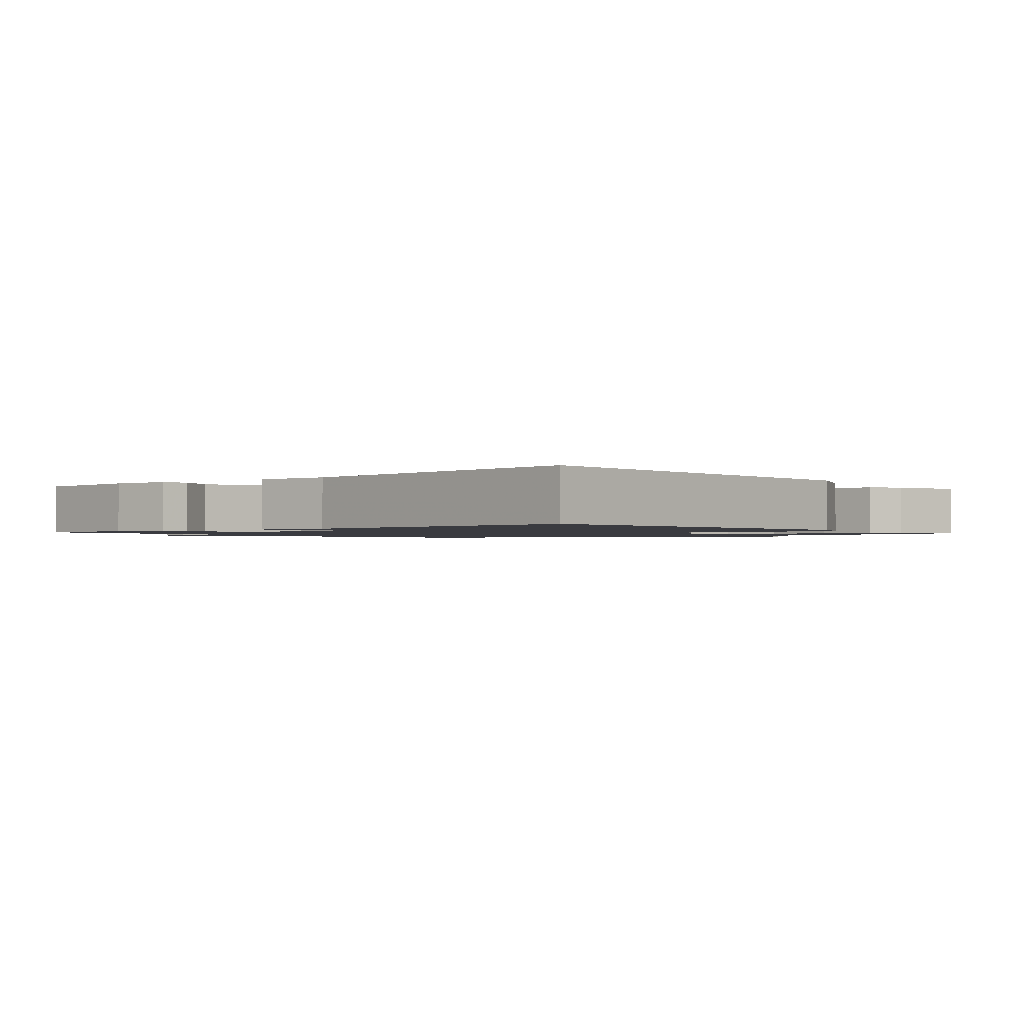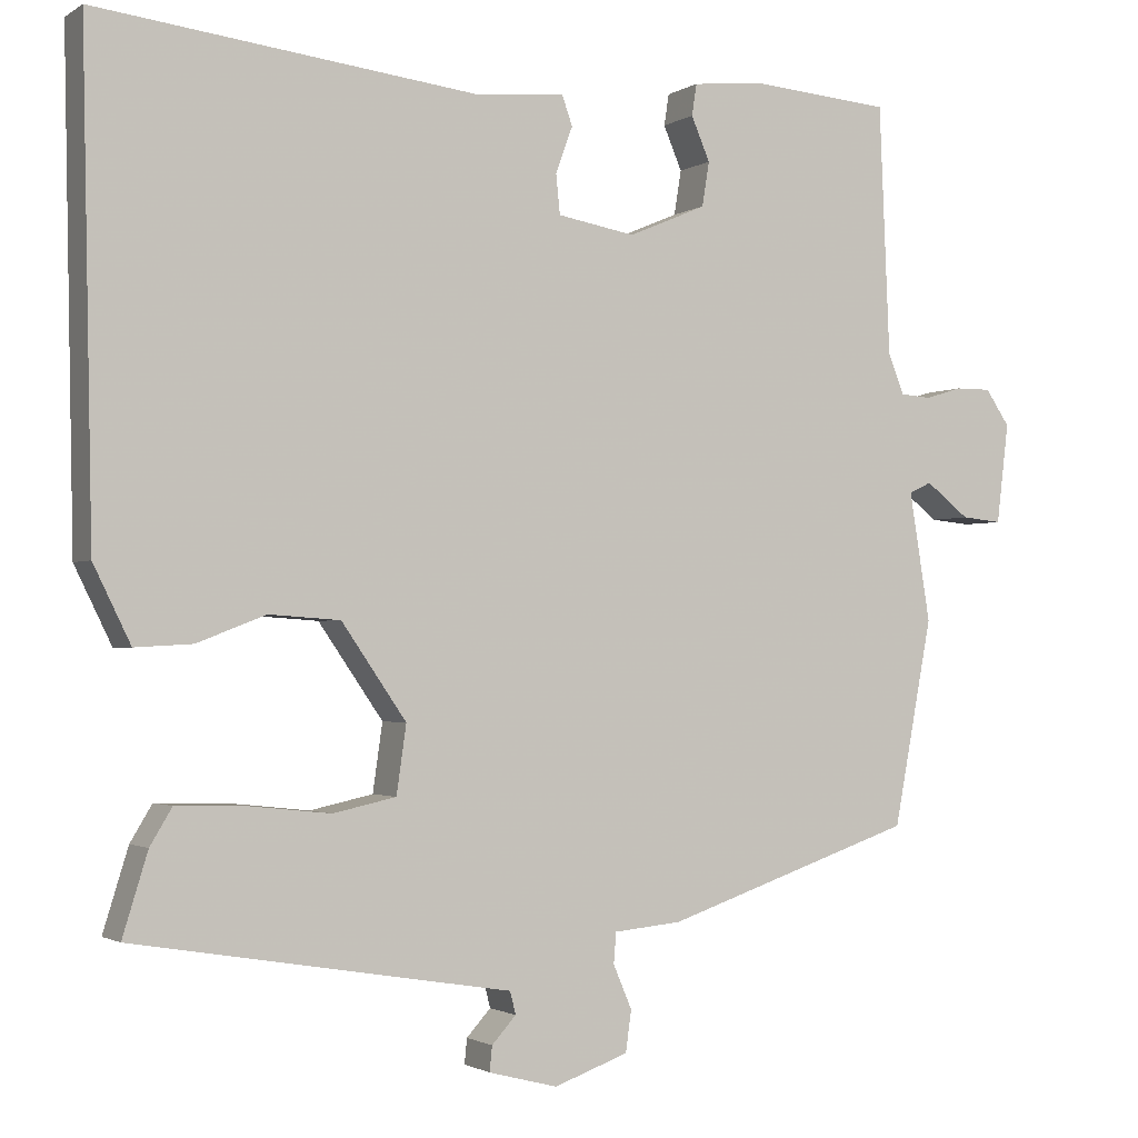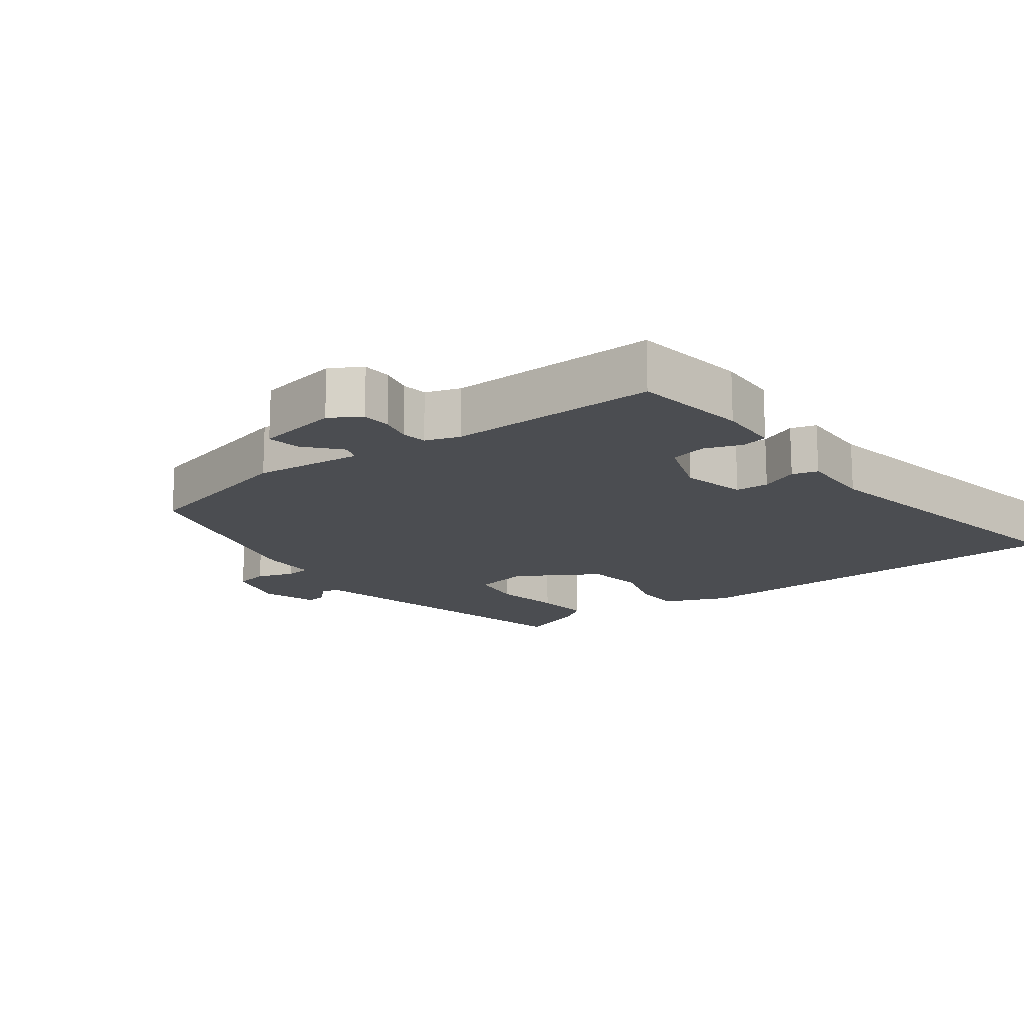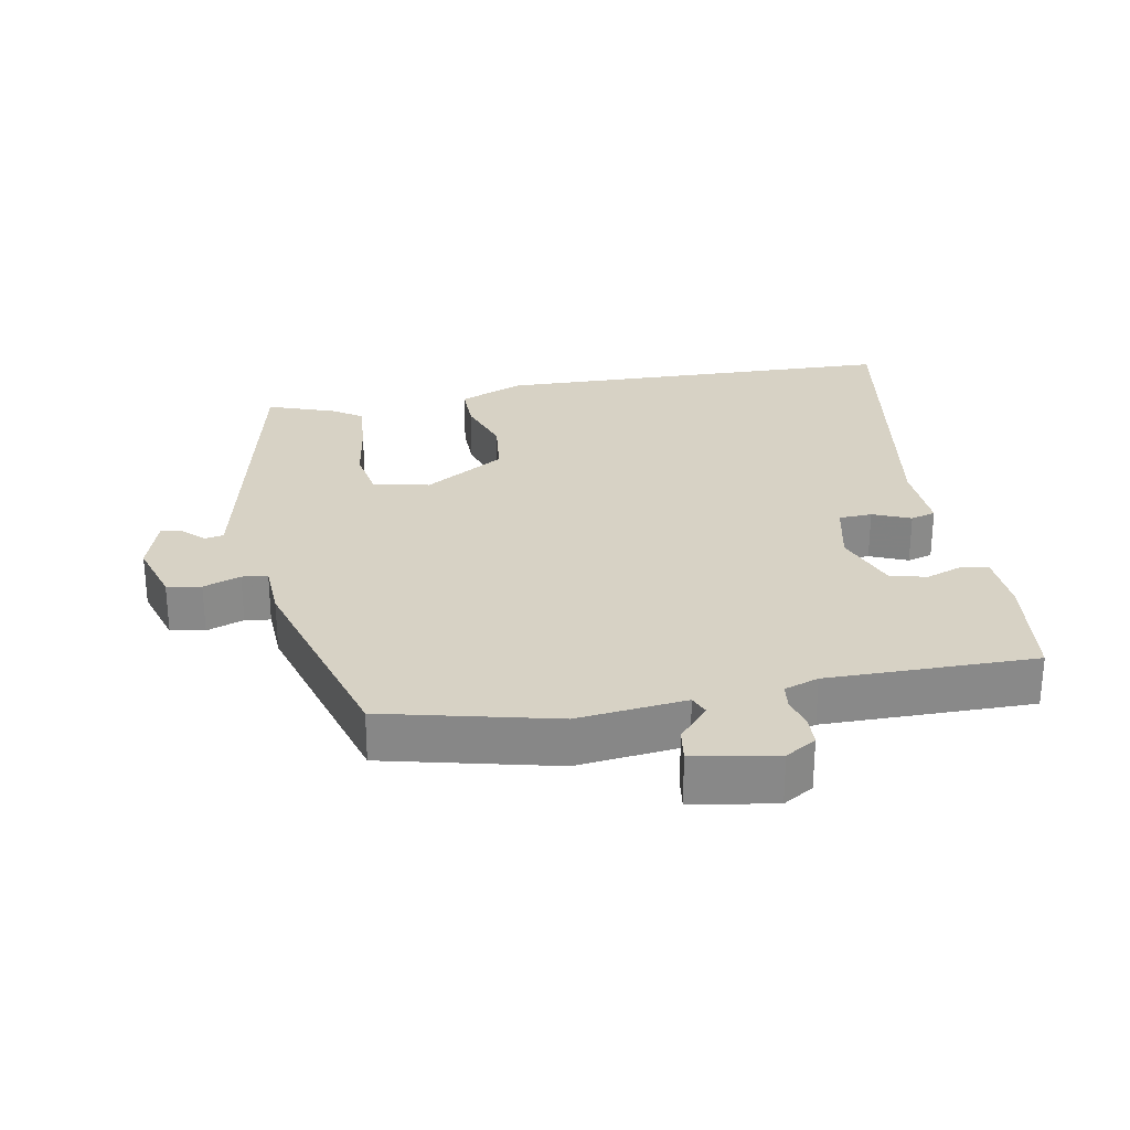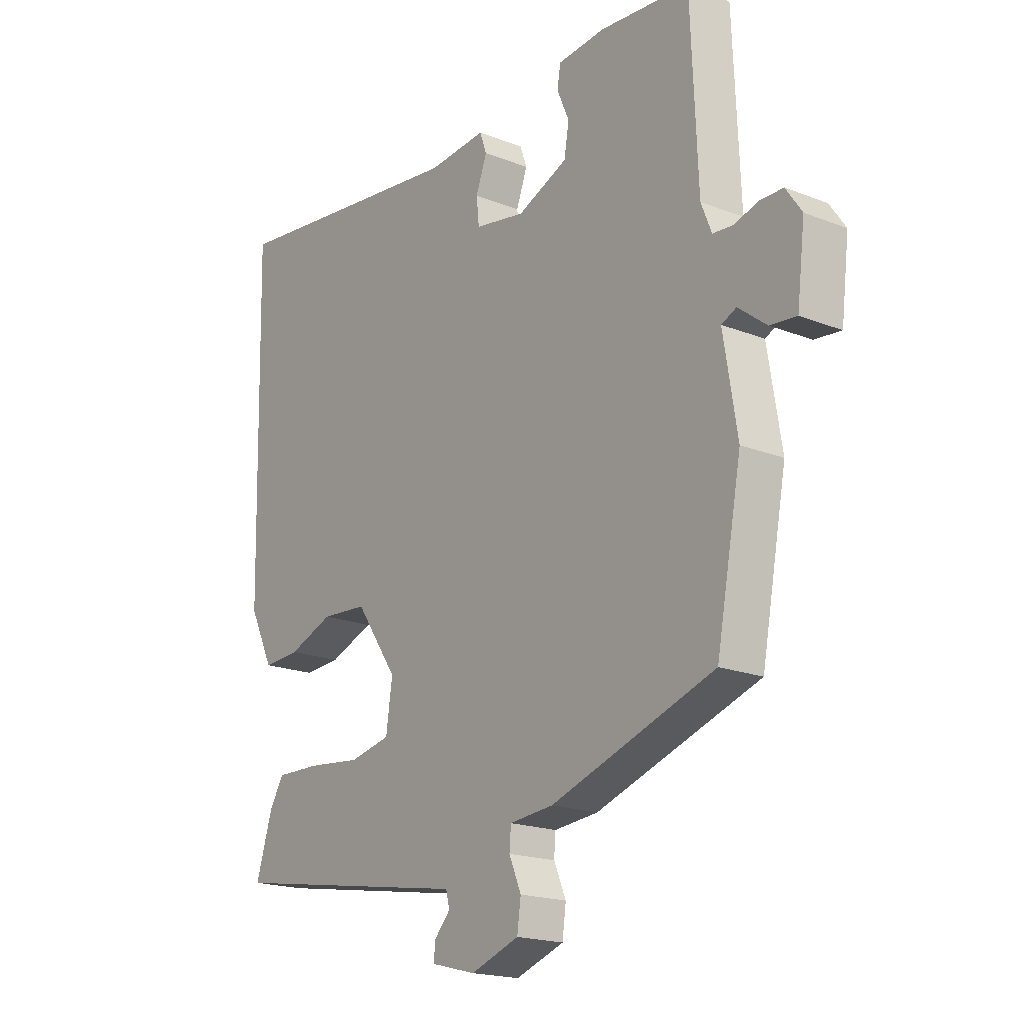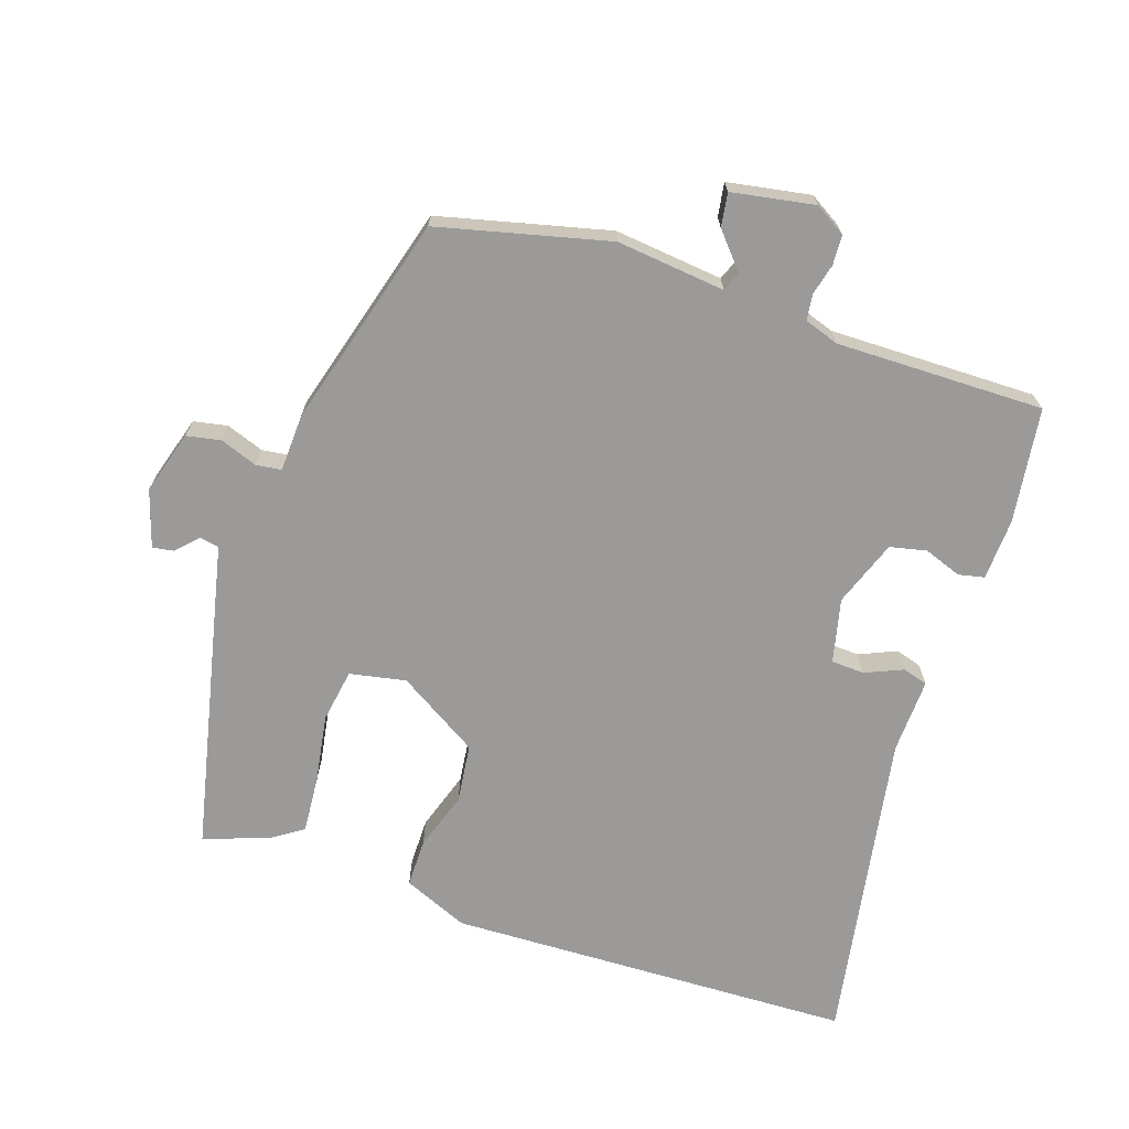
<metadata>
{"format":"obj","ext":"obj","renderer":"f3d","projection":"perspective","resolution":1024,"background":"white","views":[{"elev":-1.4,"azim":41.3,"up":"+Y"},{"elev":-1.8,"azim":153.4,"up":"+Z"},{"elev":-15.7,"azim":-49.6,"up":"+Y"},{"elev":27.3,"azim":-97.7,"up":"+Y"},{"elev":-18.9,"azim":-126.8,"up":"+Z"},{"elev":-69.5,"azim":-105.4,"up":"+Y"}]}
</metadata>
<code>
v -0.476 0.07 0.507
v -0.305 0.07 0.521
v -0.214 0.07 0.512
v -0.208 0.07 0.473
v -0.231 0.07 0.419
v -0.222 0.07 0.364
v -0.126 0.07 0.323
v -0.03 0.07 0.34
v -0.025 0.07 0.389
v -0.046 0.07 0.446
v -0.033 0.07 0.483
v 0.078 0.07 0.473
v 0.548 0.07 0.529
v 0.535 0.07 -0.075
v 0.489 0.07 -0.169
v 0.418 0.07 -0.165
v 0.333 0.07 -0.132
v 0.245 0.07 -0.138
v 0.165 0.07 -0.254
v 0.177 0.07 -0.338
v 0.255 0.07 -0.355
v 0.357 0.07 -0.344
v 0.442 0.07 -0.342
v 0.469 0.07 -0.387
v 0.5 0.07 -0.488
v 0.138 0.07 -0.548
v 0.034 0.07 -0.565
v 0.027 0.07 -0.593
v 0.057 0.07 -0.626
v 0.06 0.07 -0.657
v -0.025 0.07 -0.679
v -0.117 0.07 -0.646
v -0.124 0.07 -0.595
v -0.101 0.07 -0.541
v -0.104 0.07 -0.503
v -0.188 0.07 -0.495
v -0.498 0.07 -0.389
v -0.546 0.07 -0.134
v -0.52 0.07 0.026
v -0.548 0.07 0.039
v -0.602 0.07 -0.003
v -0.652 0.07 -0.008
v -0.667 0.07 0.116
v -0.637 0.07 0.16
v -0.593 0.07 0.16
v -0.547 0.07 0.146
v -0.509 0.07 0.149
v -0.489 0.07 0.199
v -0.476 0 0.507
v -0.305 0 0.521
v -0.214 0 0.512
v -0.208 0 0.473
v -0.231 0 0.419
v -0.222 0 0.364
v -0.126 0 0.323
v -0.03 0 0.34
v -0.025 0 0.389
v -0.046 0 0.446
v -0.033 0 0.483
v 0.078 0 0.473
v 0.548 0 0.529
v 0.535 0 -0.075
v 0.489 0 -0.169
v 0.418 0 -0.165
v 0.333 0 -0.132
v 0.245 0 -0.138
v 0.165 0 -0.254
v 0.177 0 -0.338
v 0.255 0 -0.355
v 0.357 0 -0.344
v 0.442 0 -0.342
v 0.469 0 -0.387
v 0.5 0 -0.488
v 0.138 0 -0.548
v 0.034 0 -0.565
v 0.027 0 -0.593
v 0.057 0 -0.626
v 0.06 0 -0.657
v -0.025 0 -0.679
v -0.117 0 -0.646
v -0.124 0 -0.595
v -0.101 0 -0.541
v -0.104 0 -0.503
v -0.188 0 -0.495
v -0.498 0 -0.389
v -0.546 0 -0.134
v -0.52 0 0.026
v -0.548 0 0.039
v -0.602 0 -0.003
v -0.652 0 -0.008
v -0.667 0 0.116
v -0.637 0 0.16
v -0.593 0 0.16
v -0.547 0 0.146
v -0.509 0 0.149
v -0.489 0 0.199
f 44 45 46
f 43 44 46
f 42 43 46
f 41 42 46
f 40 41 46
f 39 40 46 47
f 37 38 39
f 36 37 39
f 35 36 39
f 35 39 47 48
f 32 33 34
f 31 32 34
f 30 31 34
f 29 30 34
f 28 29 34
f 27 28 34 35
f 26 27 35
f 25 26 35
f 24 25 35
f 23 24 35
f 22 23 35
f 21 22 35
f 20 21 35
f 35 48 1
f 20 35 1
f 19 20 1
f 15 16 17
f 14 15 17
f 13 14 17
f 12 13 17
f 12 17 18
f 11 12 18
f 10 11 18
f 9 10 18
f 8 9 18 19
f 3 4 5
f 2 3 5
f 1 2 5
f 1 5 6
f 19 1 6
f 7 8 19
f 6 7 19
f 94 93 92
f 94 92 91
f 94 91 90
f 94 90 89
f 94 89 88
f 95 94 88 87
f 87 86 85
f 87 85 84
f 87 84 83
f 96 95 87 83
f 82 81 80
f 82 80 79
f 82 79 78
f 82 78 77
f 82 77 76
f 83 82 76 75
f 83 75 74
f 83 74 73
f 83 73 72
f 83 72 71
f 83 71 70
f 83 70 69
f 83 69 68
f 49 96 83
f 49 83 68
f 49 68 67
f 65 64 63
f 65 63 62
f 65 62 61
f 65 61 60
f 66 65 60
f 66 60 59
f 66 59 58
f 66 58 57
f 67 66 57 56
f 53 52 51
f 53 51 50
f 53 50 49
f 54 53 49
f 54 49 67
f 67 56 55
f 67 55 54
f 1 49 50 2
f 2 50 51 3
f 3 51 52 4
f 4 52 53 5
f 5 53 54 6
f 6 54 55 7
f 7 55 56 8
f 8 56 57 9
f 9 57 58 10
f 10 58 59 11
f 11 59 60 12
f 12 60 61 13
f 13 61 62 14
f 14 62 63 15
f 15 63 64 16
f 16 64 65 17
f 17 65 66 18
f 18 66 67 19
f 19 67 68 20
f 20 68 69 21
f 21 69 70 22
f 22 70 71 23
f 23 71 72 24
f 24 72 73 25
f 25 73 74 26
f 26 74 75 27
f 27 75 76 28
f 28 76 77 29
f 29 77 78 30
f 30 78 79 31
f 31 79 80 32
f 32 80 81 33
f 33 81 82 34
f 34 82 83 35
f 35 83 84 36
f 36 84 85 37
f 37 85 86 38
f 38 86 87 39
f 39 87 88 40
f 40 88 89 41
f 41 89 90 42
f 42 90 91 43
f 43 91 92 44
f 44 92 93 45
f 45 93 94 46
f 46 94 95 47
f 47 95 96 48
f 48 96 49 1

</code>
